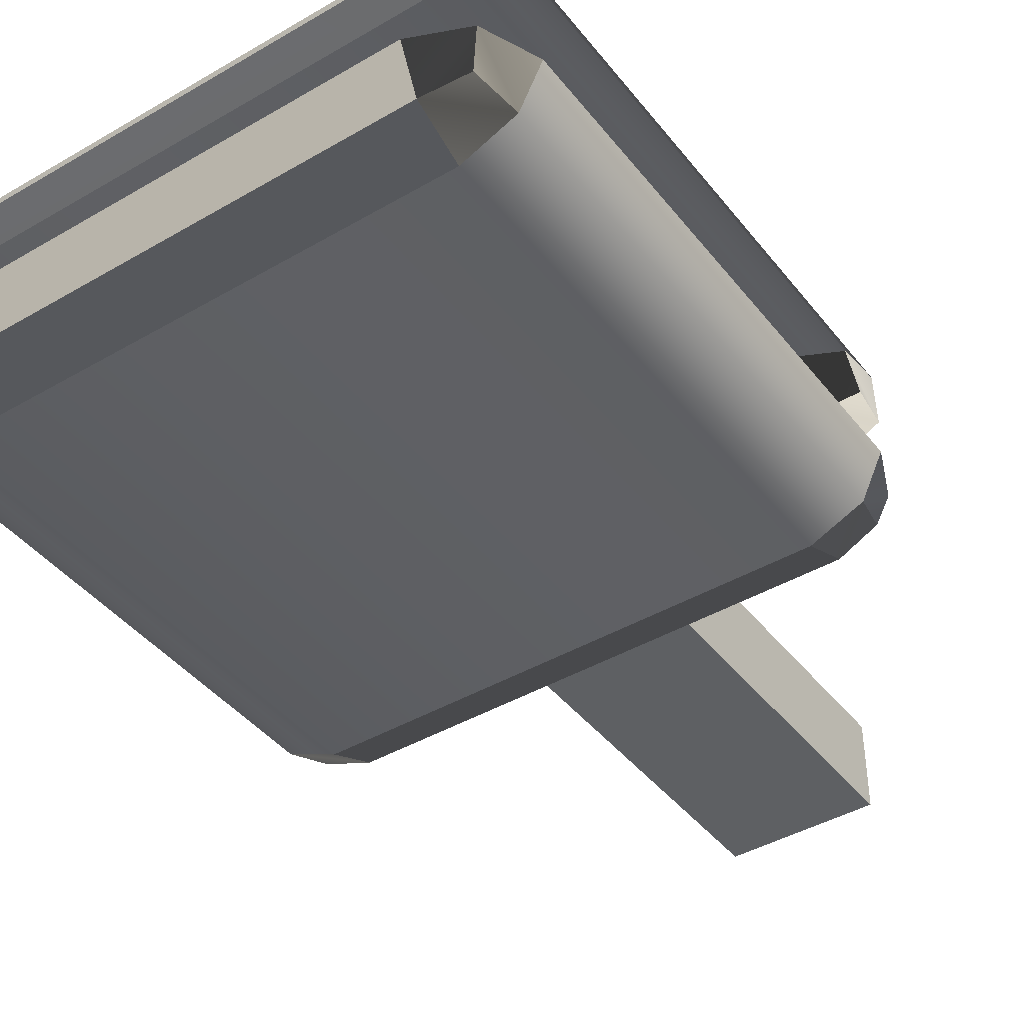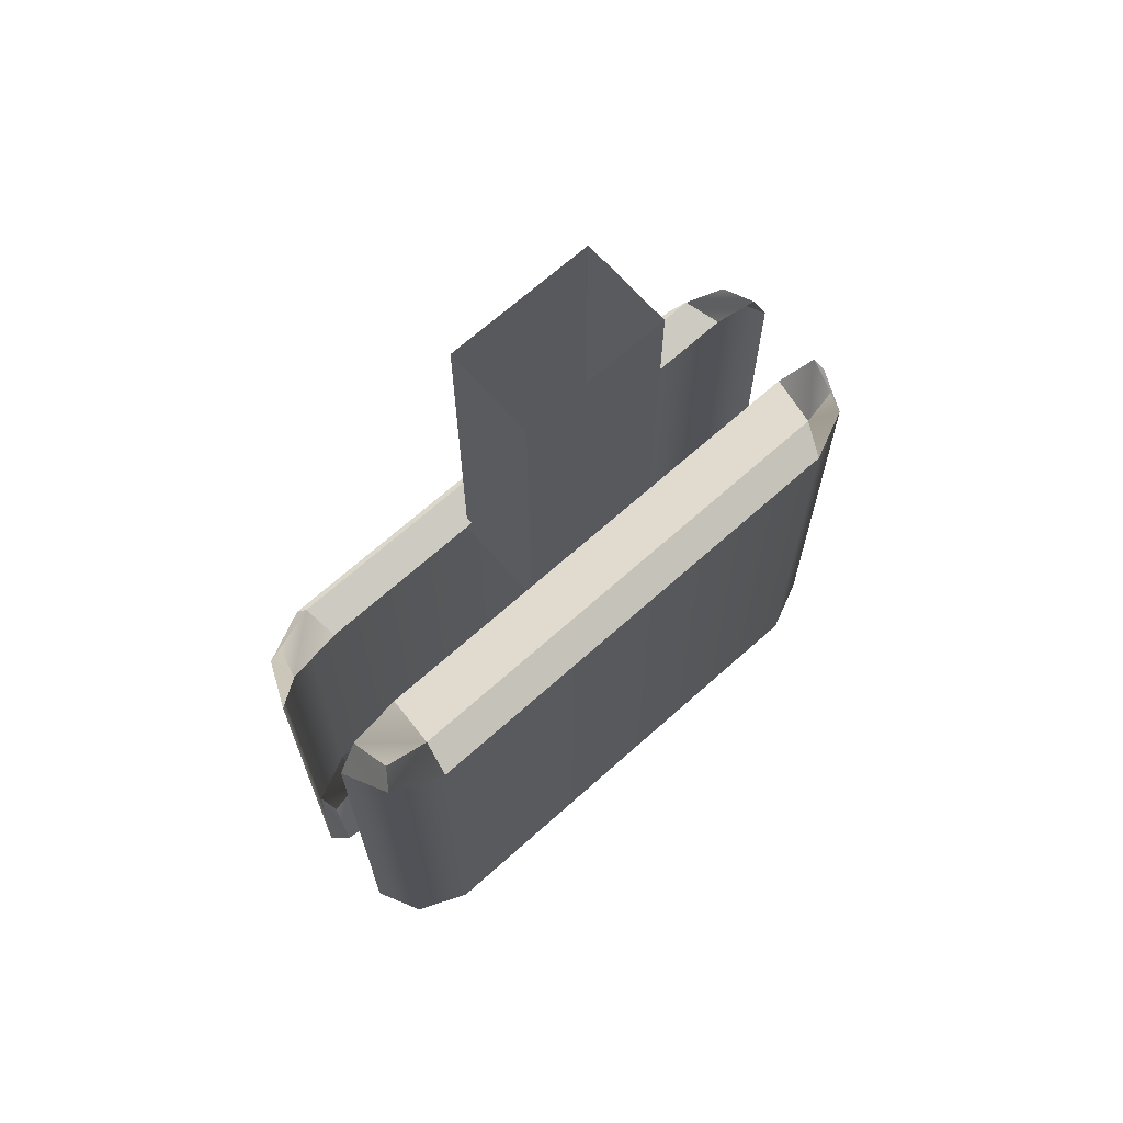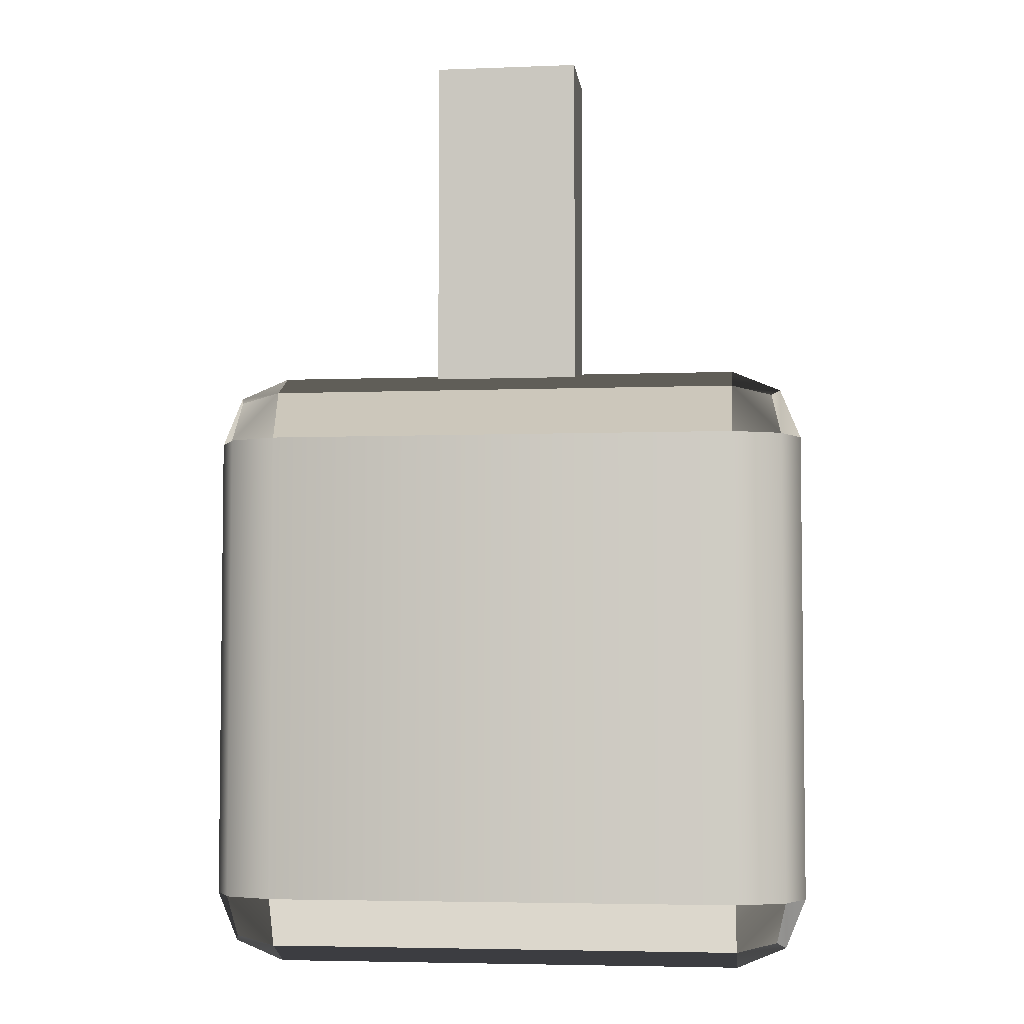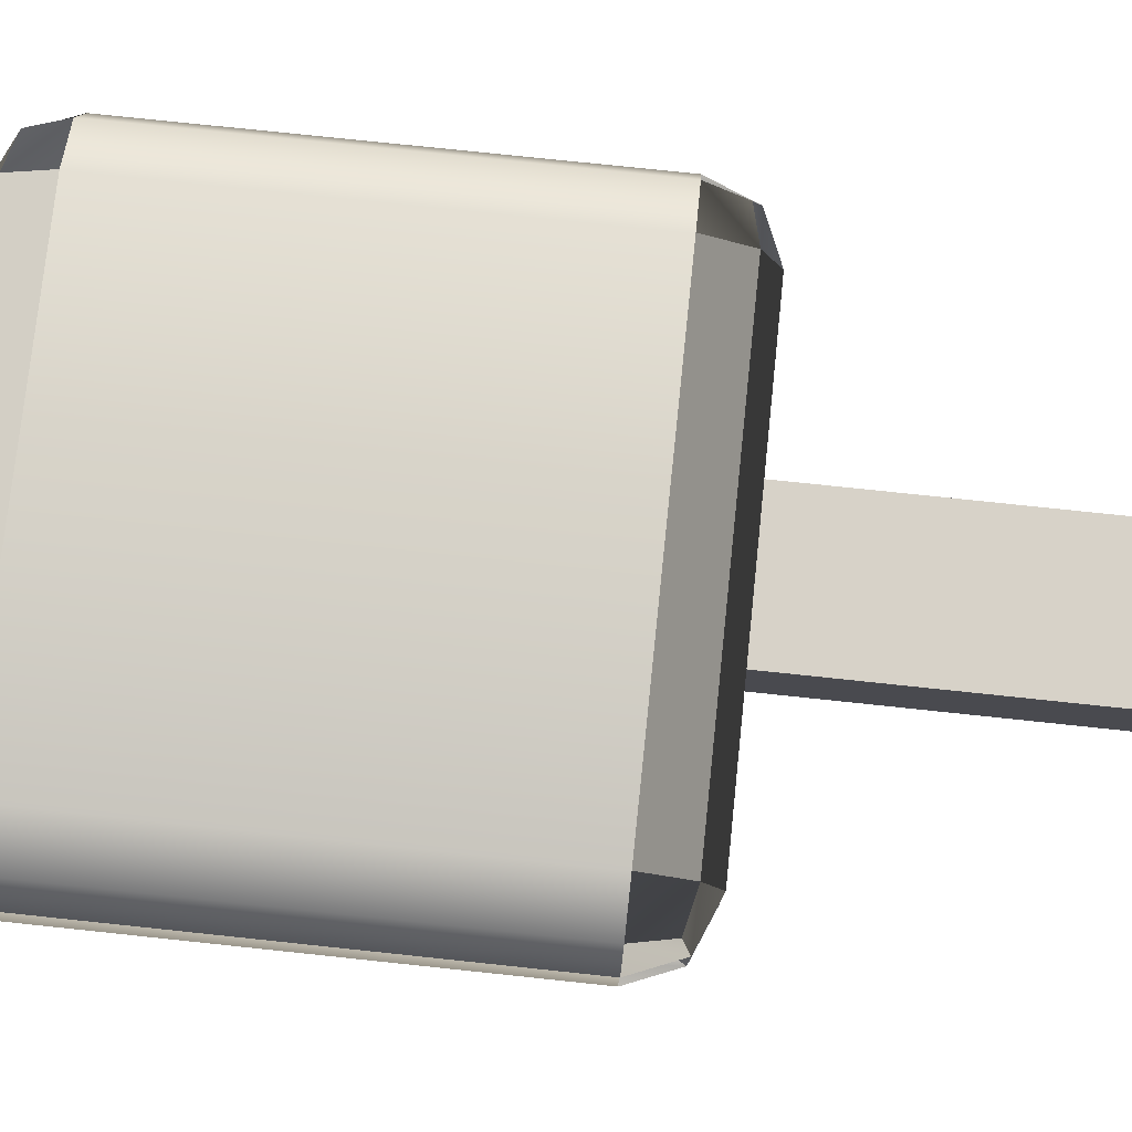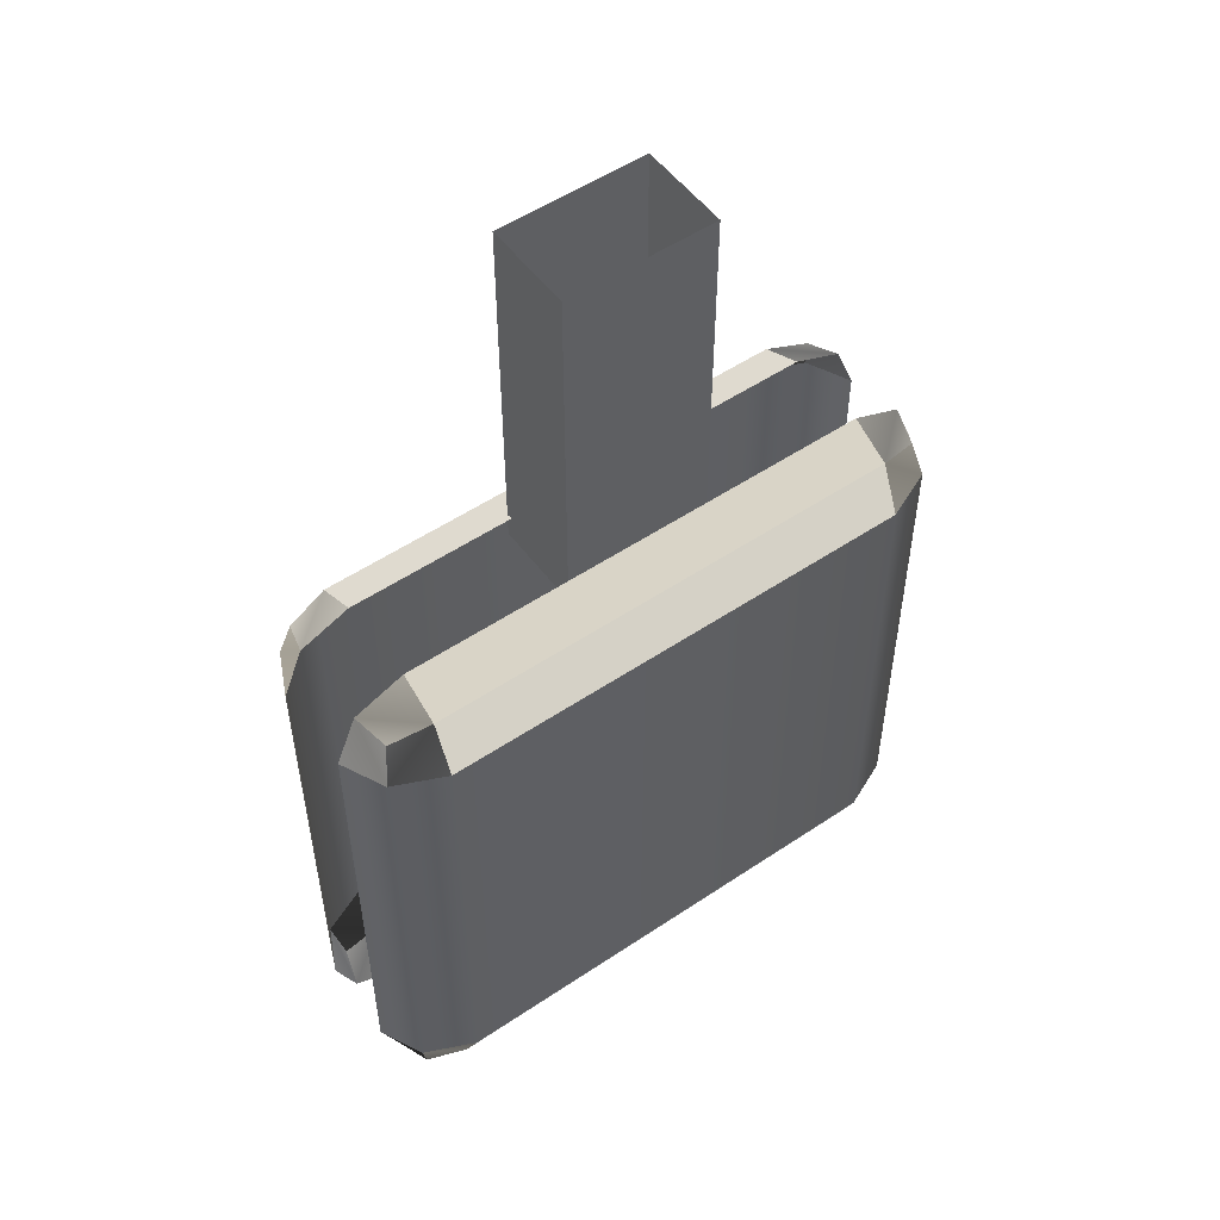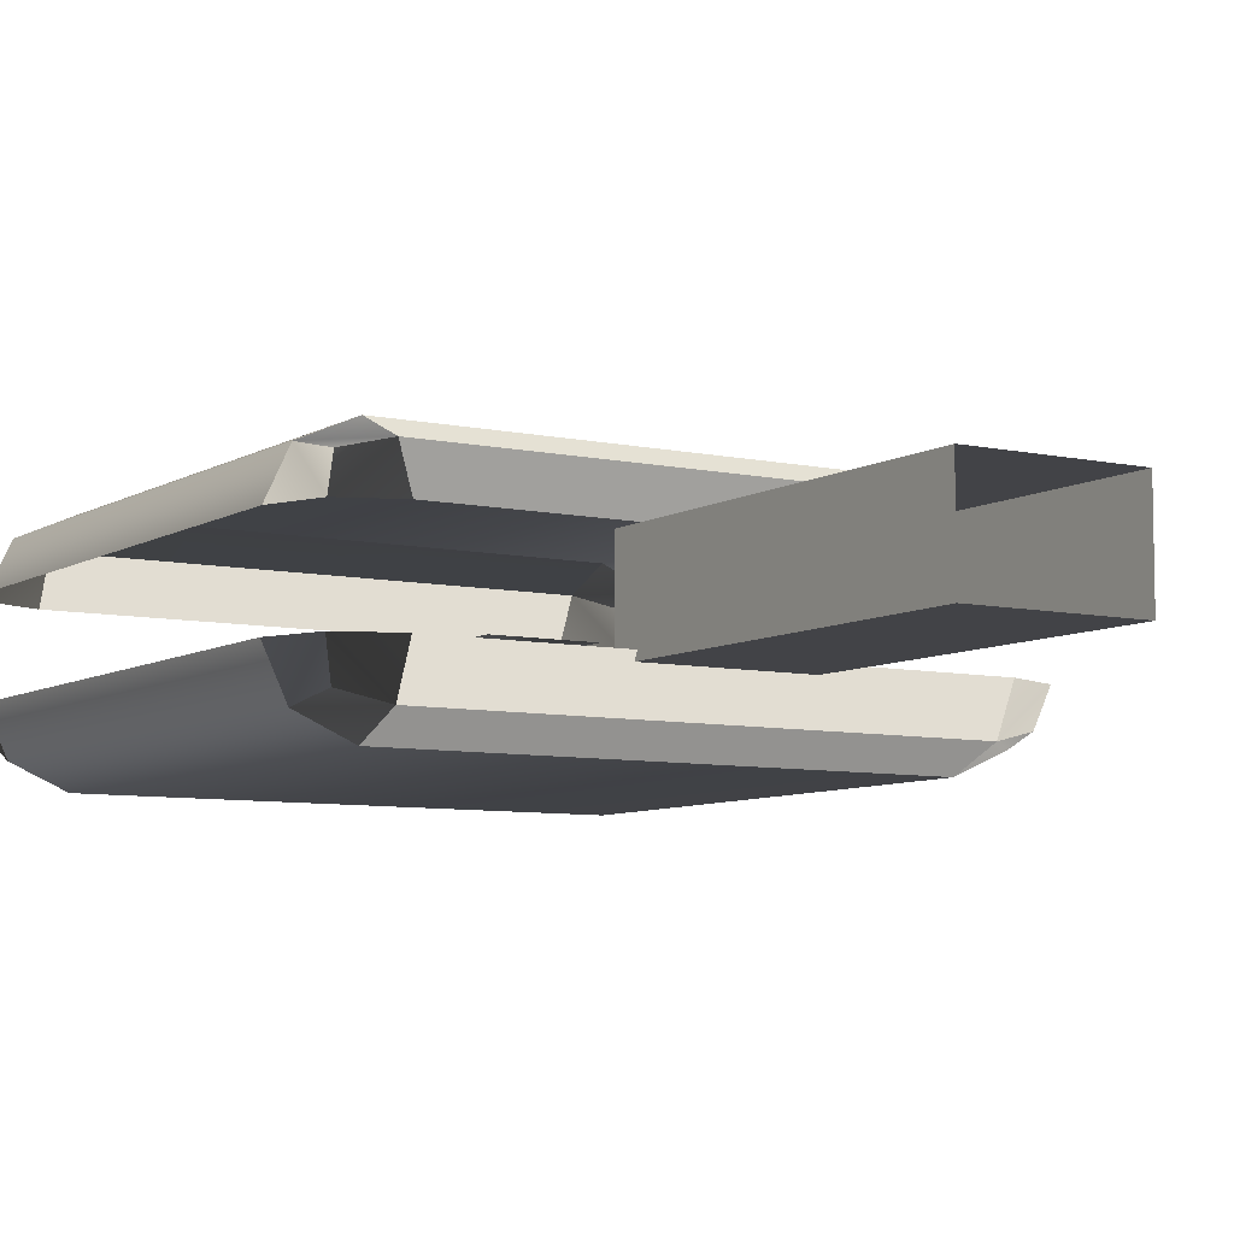
<metadata>
{"format":"obj","ext":"obj","renderer":"f3d","projection":"perspective","resolution":1024,"background":"white","views":[{"elev":-42.3,"azim":34.9,"up":"+Z"},{"elev":68.5,"azim":-41.8,"up":"+Y"},{"elev":-4.6,"azim":-173.0,"up":"+Y"},{"elev":77.4,"azim":96.0,"up":"+Z"},{"elev":52.9,"azim":-35.8,"up":"+Y"},{"elev":-7.4,"azim":148.0,"up":"+Z"}]}
</metadata>
<code>
o ToasterLever_18_ToasterLever_18_1_GeomSubset_0
v -0.002036 -0.2154 0.05787
v -0.002036 -0.2113 0.05787
v 0.002036 -0.2154 0.05787
v 0.002036 -0.2113 0.05787
v -0.002036 -0.2154 0.05787
v -0.002036 -0.2113 0.05787
v 0.002036 -0.2154 0.05787
v 0.002036 -0.2113 0.05787
v -0.002036 -0.2154 0.05787
v -0.002036 -0.2113 0.05787
v 0.002036 -0.2154 0.05787
v 0.002036 -0.2113 0.05787
v -0.002036 -0.2154 0.05787
v -0.002036 -0.2113 0.05787
v 0.002036 -0.2154 0.05787
v 0.002036 -0.2113 0.05787
v -0.002036 -0.2154 0.05787
v -0.002036 -0.2113 0.05787
v 0.002036 -0.2154 0.05787
v 0.002036 -0.2113 0.05787
v -0.002036 -0.2154 0.05787
v -0.002036 -0.2113 0.05787
v 0.002036 -0.2154 0.05787
v 0.002036 -0.2113 0.05787
v -0.01032 -0.2267 0.0544
v -0.01032 -0.2245 0.05345
v -0.01247 -0.2245 0.0544
v -0.01336 -0.2245 0.05627
v -0.01247 -0.2267 0.05627
v -0.01032 -0.2276 0.05627
v -0.01032 -0.2018 0.0544
v -0.01032 -0.2009 0.05627
v -0.01247 -0.2018 0.05627
v -0.01336 -0.2039 0.05627
v -0.01247 -0.2039 0.0544
v -0.01032 -0.2039 0.05345
v 0.01247 -0.2267 0.05627
v 0.01032 -0.2276 0.05627
v 0.01336 -0.2245 0.05627
v 0.01247 -0.2018 0.05627
v 0.01336 -0.2039 0.05627
v 0.01032 -0.2009 0.05627
v 0.01032 -0.2267 0.0544
v 0.01247 -0.2245 0.0544
v 0.01032 -0.2245 0.05345
v 0.01032 -0.2018 0.0544
v 0.01032 -0.2039 0.05345
v 0.01247 -0.2039 0.0544
v -0.01207 -0.2263 0.05482
v -0.01207 -0.2022 0.05482
v 0.01207 -0.2263 0.05482
v 0.01207 -0.2022 0.05482
v -0.003163 -0.2021 0.05594
v -0.003163 -0.1865 0.05594
v -0.003163 -0.2021 0.05985
v -0.003163 -0.1865 0.05985
v 0.003163 -0.2021 0.05985
v 0.003163 -0.1865 0.05985
v 0.003163 -0.2021 0.05594
v 0.003163 -0.1865 0.05594
v -0.01032 -0.2276 0.05989
v -0.01032 -0.2267 0.06176
v 0.01032 -0.2267 0.06176
v 0.01032 -0.2276 0.05989
v -0.01032 -0.2245 0.06271
v 0.01032 -0.2245 0.06271
v -0.01247 -0.2245 0.06176
v -0.01247 -0.2039 0.06176
v -0.01032 -0.2039 0.06271
v -0.01336 -0.2245 0.05989
v -0.01336 -0.2039 0.05989
v -0.01032 -0.2018 0.06176
v 0.01032 -0.2018 0.06176
v 0.01032 -0.2039 0.06271
v -0.01032 -0.2009 0.05989
v 0.01032 -0.2009 0.05989
v 0.01336 -0.2245 0.05989
v 0.01247 -0.2245 0.06176
v 0.01247 -0.2039 0.06176
v 0.01336 -0.2039 0.05989
v -0.01207 -0.2263 0.06134
v -0.01247 -0.2267 0.05989
v -0.01247 -0.2018 0.05989
v -0.01207 -0.2022 0.06134
v 0.01247 -0.2267 0.05989
v 0.01207 -0.2263 0.06134
v 0.01247 -0.2018 0.05989
v 0.01207 -0.2022 0.06134
v 0 -0.2267 0.06176
v 0 -0.2276 0.05989
v 0 -0.2276 0.05627
v 0 -0.2267 0.0544
v 0 -0.2245 0.05345
v 0 -0.2039 0.05345
v 0 -0.2018 0.0544
v 0 -0.2009 0.05627
v 0 -0.2009 0.05989
v 0 -0.2018 0.06176
v 0 -0.2039 0.06271
v 0 -0.2245 0.06271
f 1 2 4 3
f 26 25 92 93
f 25 30 91 92
f 28 27 35 34
f 27 26 36 35
f 32 31 95 96
f 31 36 94 95
f 61 62 89 90
f 62 65 100 89
f 65 67 68 69
f 67 70 71 68
f 69 72 98 99
f 72 75 97 98
f 77 78 79 80
f 78 66 74 79
f 45 44 48 47
f 44 39 41 48
f 65 69 99 100
f 93 94 36 26
f 29 30 25 49
f 25 26 27 49
f 27 28 29 49
f 35 36 31 50
f 31 32 33 50
f 33 34 35 50
f 67 65 62 81
f 62 61 82 81
f 82 70 67 81
f 83 75 72 84
f 72 69 68 84
f 68 71 83 84
f 78 77 85 86
f 85 64 63 86
f 63 66 78 86
f 73 76 87 88
f 87 80 79 88
f 79 74 73 88
f 44 45 43 51
f 43 38 37 51
f 37 39 44 51
f 40 42 46 52
f 46 47 48 52
f 48 41 40 52
f 53 54 56 55
f 55 56 58 57
f 57 58 60 59
f 59 60 54 53
f 90 89 63 64
f 92 91 38 43
f 93 92 43 45
f 45 47 94 93
f 95 94 47 46
f 96 95 46 42
f 98 97 76 73
f 99 98 73 74
f 100 99 74 66
f 89 100 66 63

</code>
